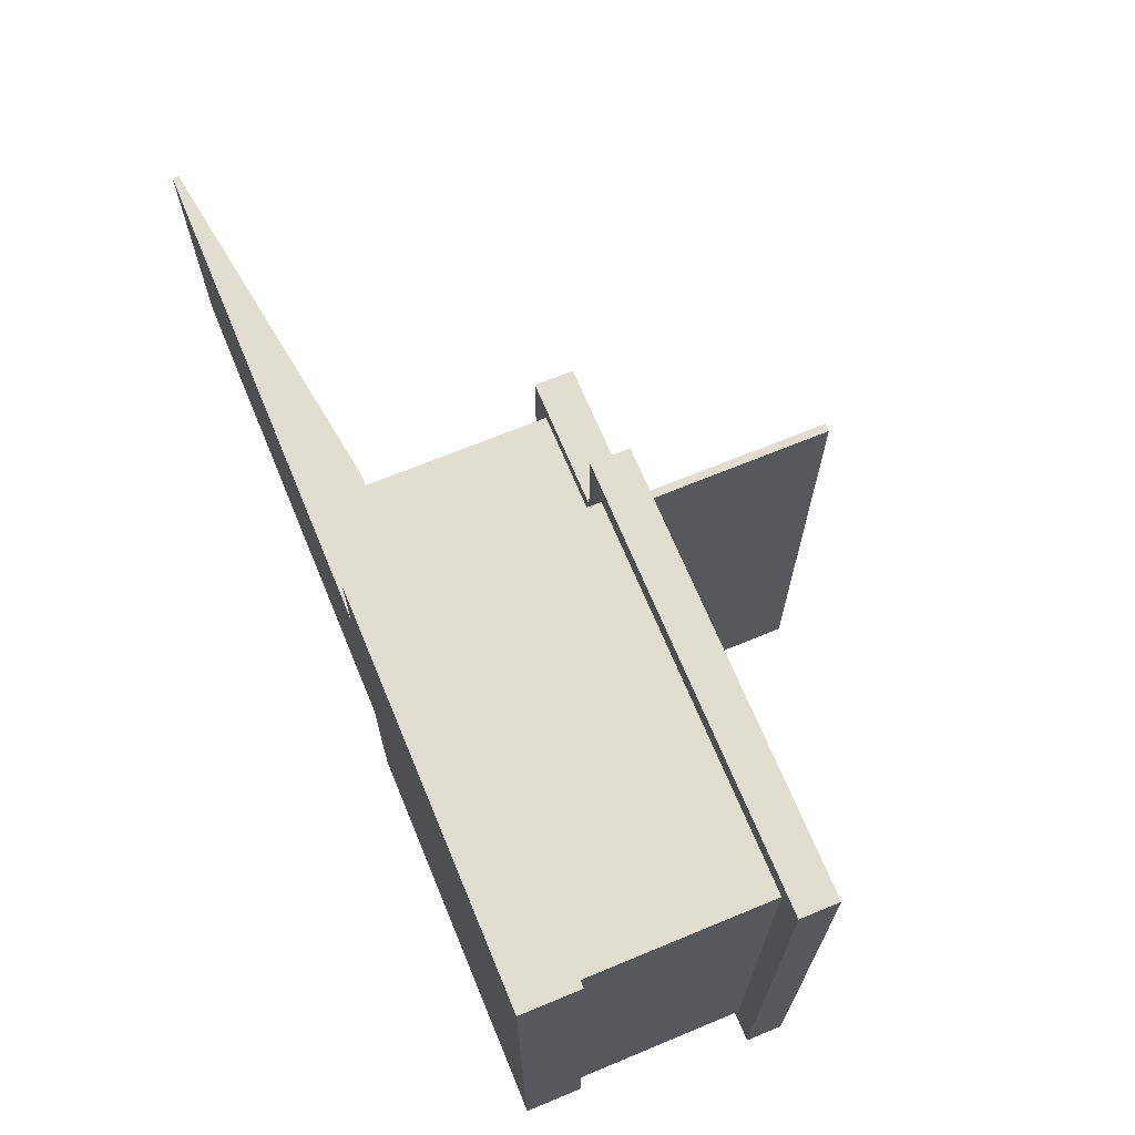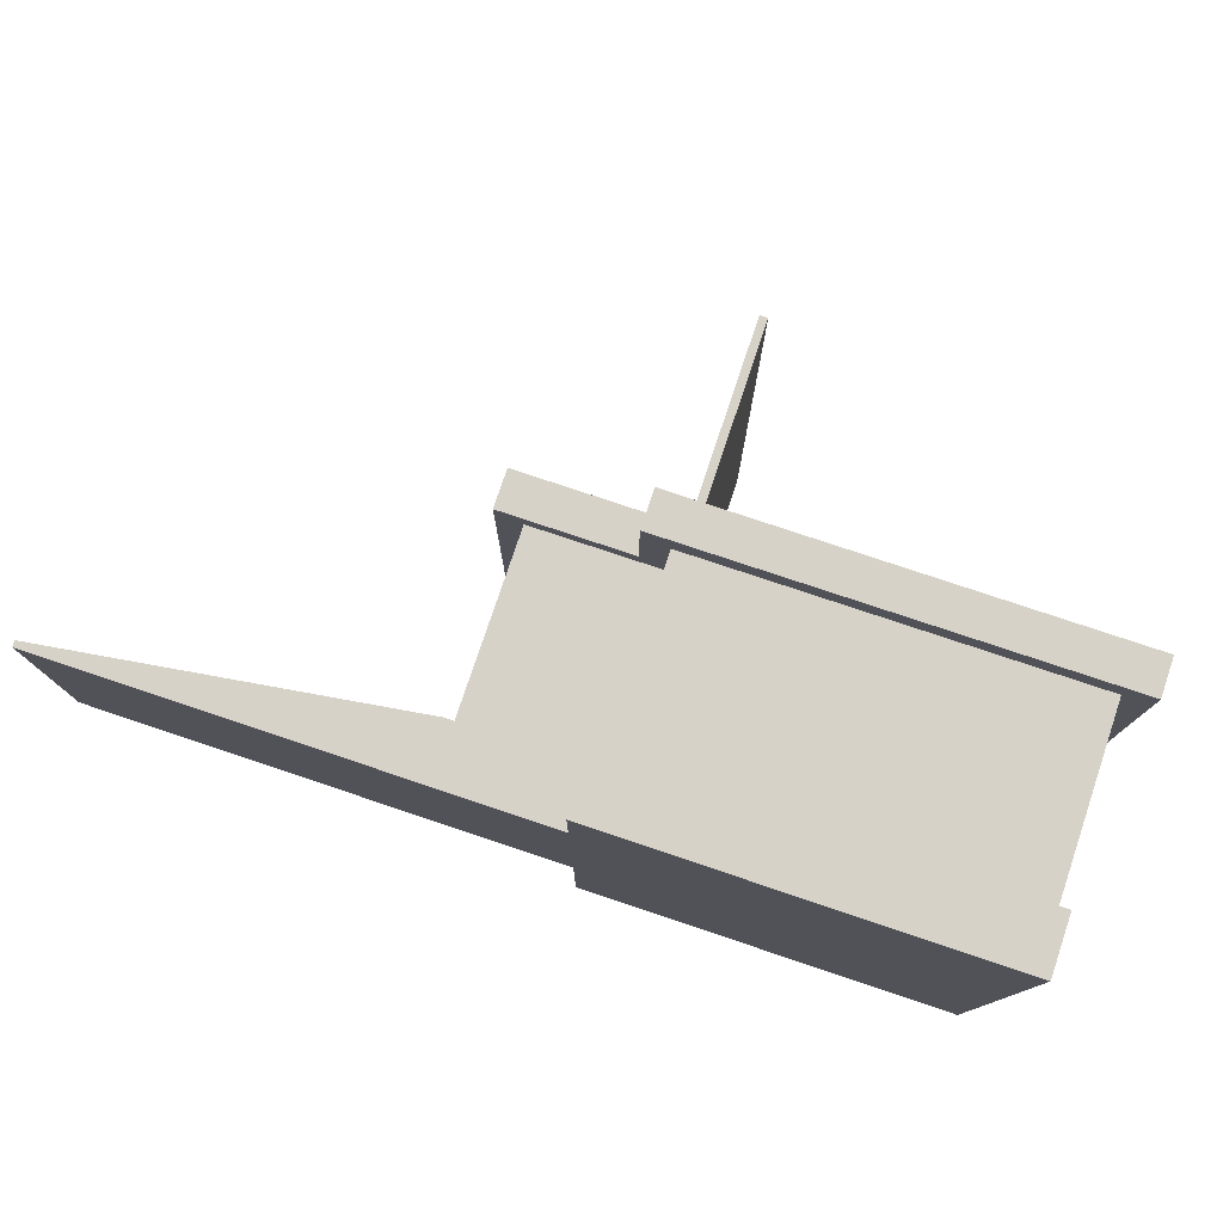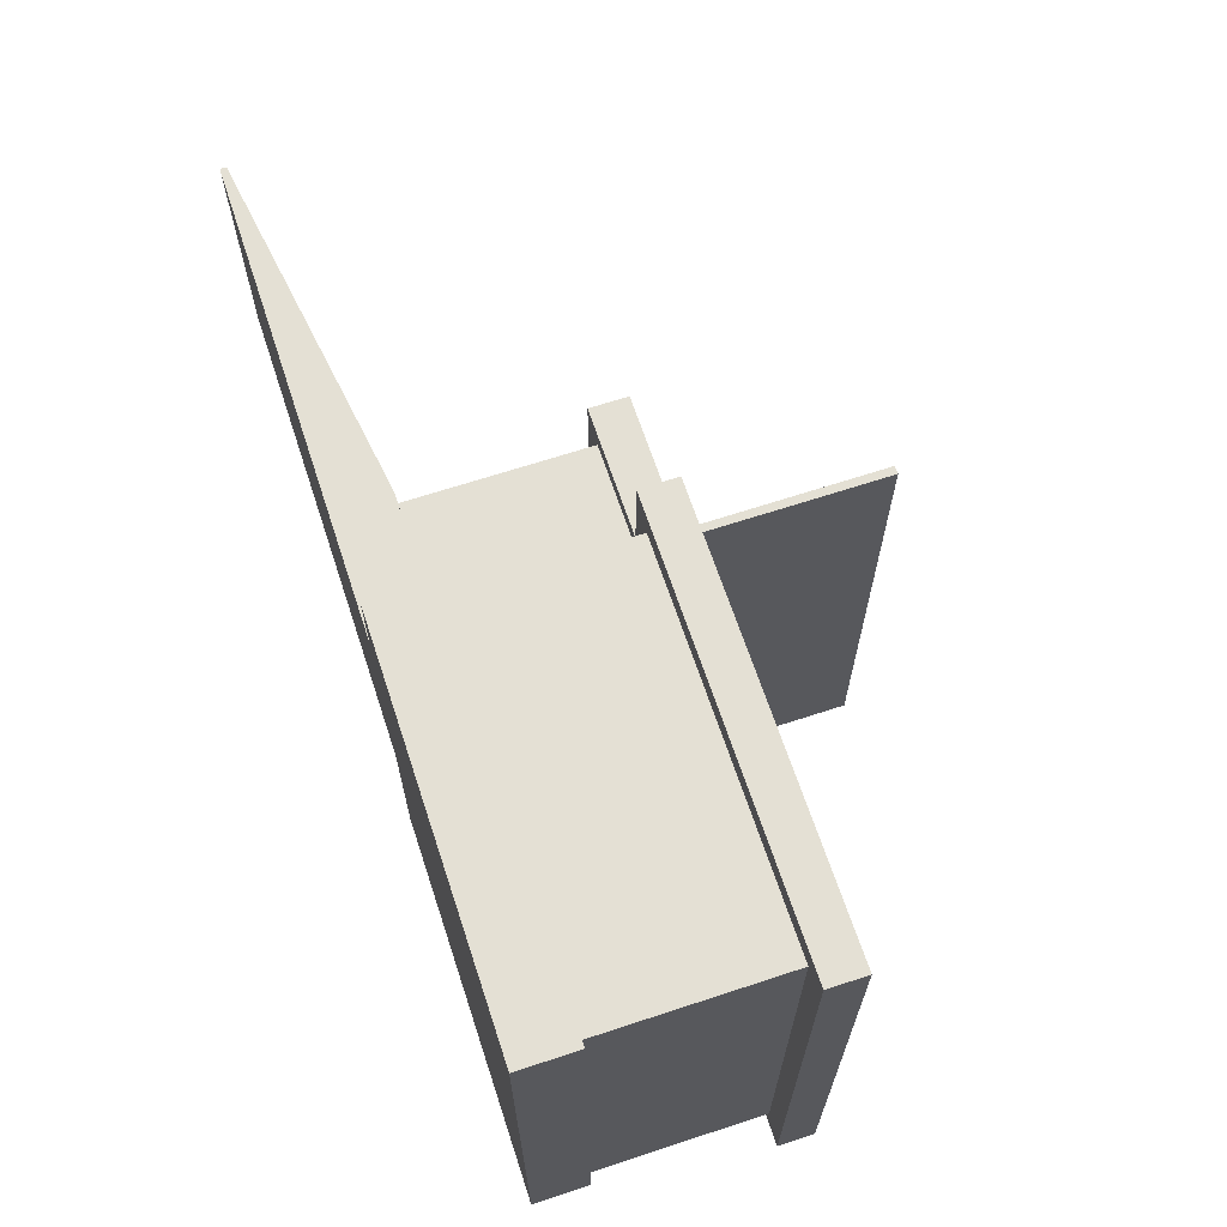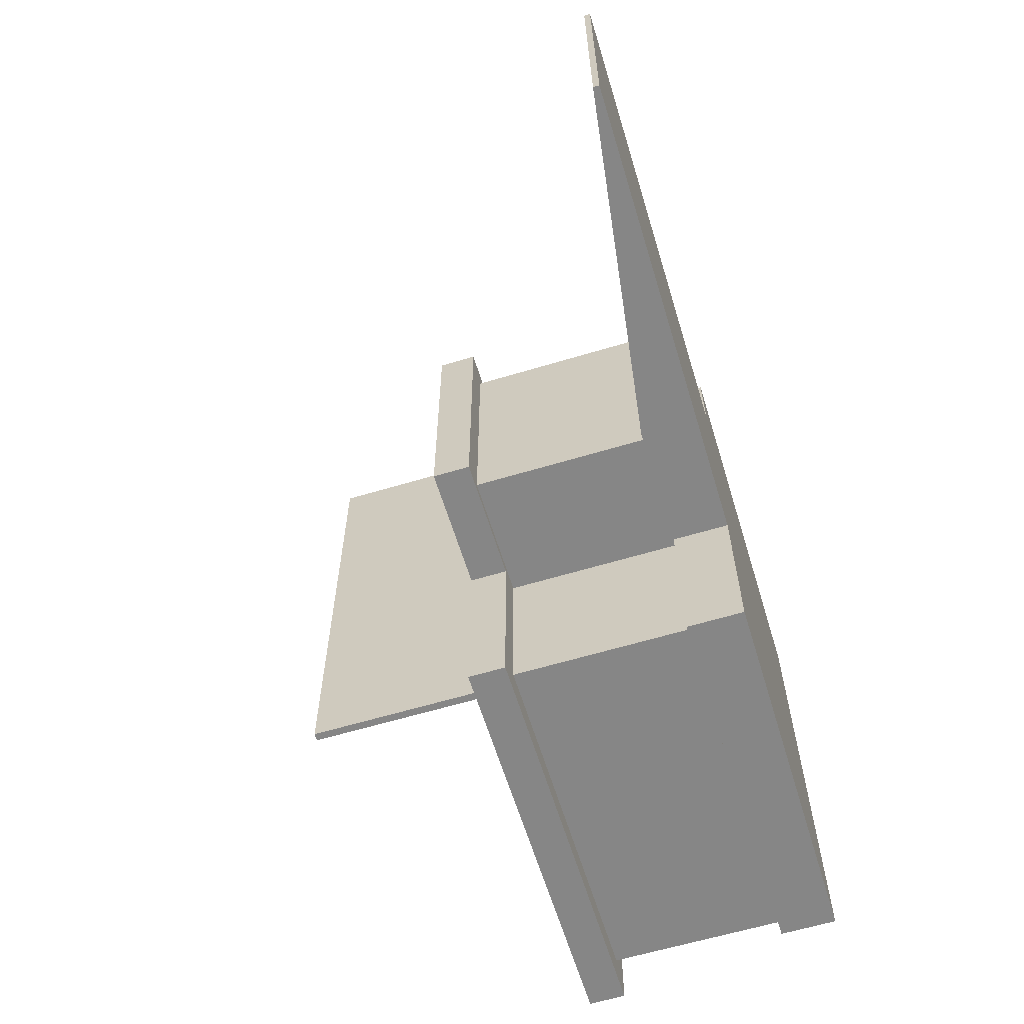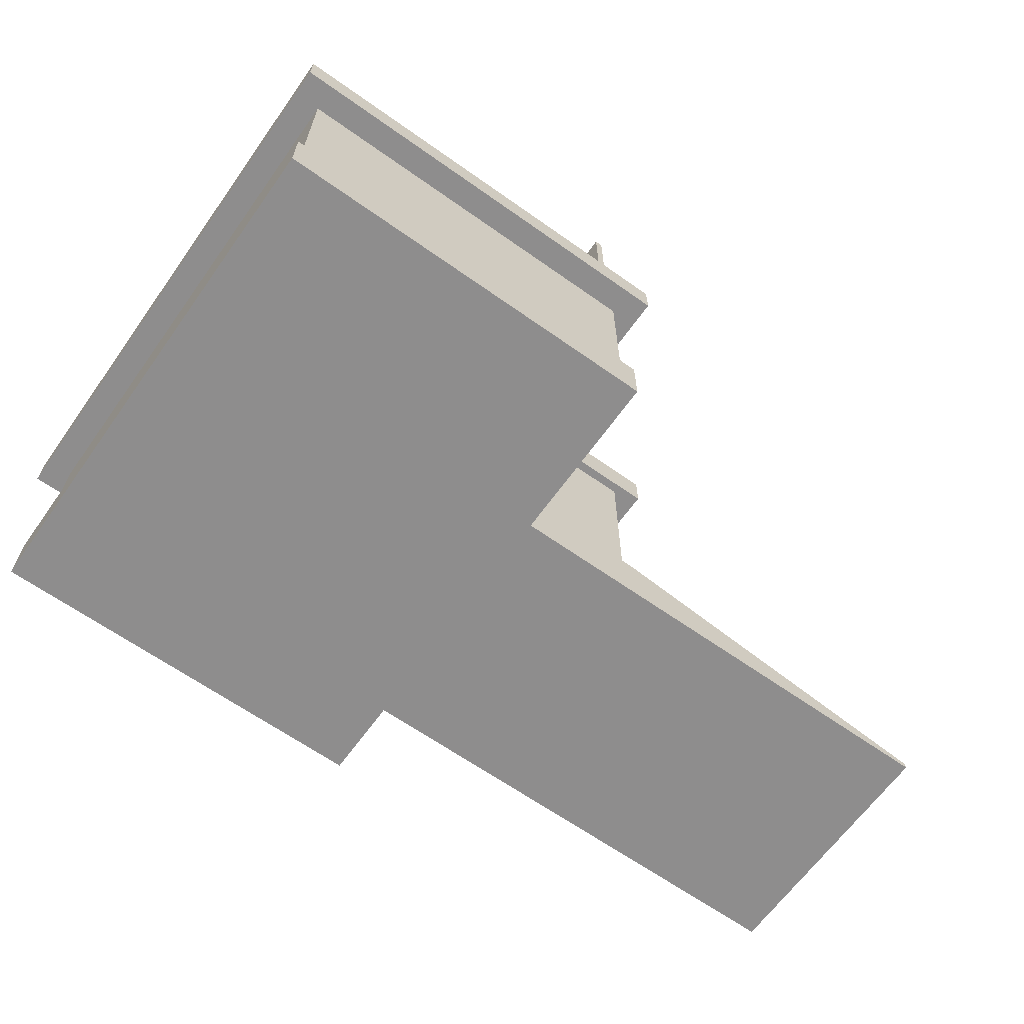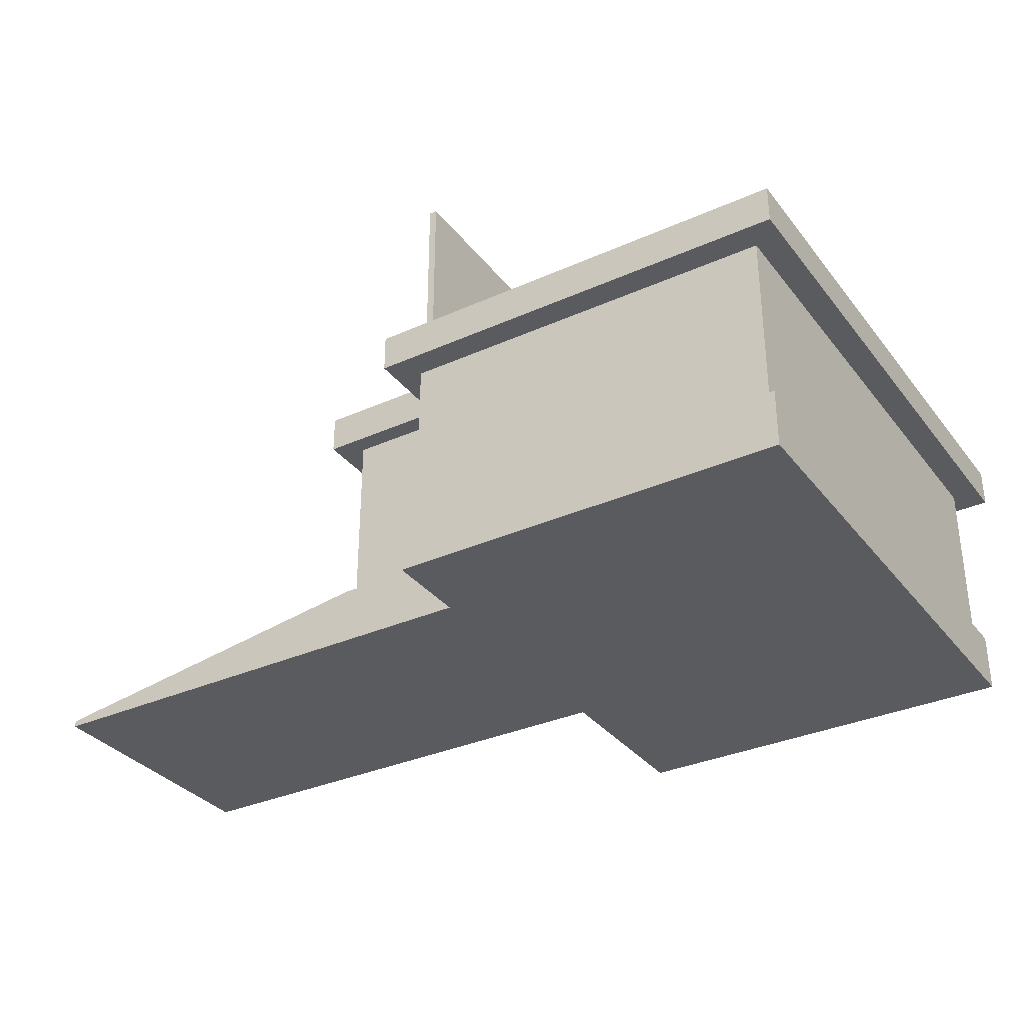
<metadata>
{"format":"obj","ext":"obj","renderer":"f3d","projection":"perspective","resolution":1024,"background":"white","views":[{"elev":68.5,"azim":67.5,"up":"+Z"},{"elev":77.8,"azim":18.5,"up":"+Z"},{"elev":66.2,"azim":71.7,"up":"+Z"},{"elev":-62.0,"azim":-73.0,"up":"+Z"},{"elev":-64.7,"azim":144.5,"up":"+Y"},{"elev":-33.1,"azim":31.7,"up":"+Y"}]}
</metadata>
<code>
v  52.08 -310.3 362.4
v  601.9 -310.3 362.4
v  601.9 -229.6 362.4
v  52.08 -229.6 362.4
v  601.9 -310.3 -362.4
v  52.08 -310.3 -362.4
v  52.08 -229.6 -362.4
v  601.9 -229.6 -362.4
v  27.32 70.26 387.2
v  27.32 17.75 387.2
v  626.6 17.75 387.2
v  626.6 70.26 387.2
v  626.6 70.26 -387.2
v  626.6 17.75 -387.2
v  27.32 17.75 -387.2
v  27.32 70.26 -387.2
v  64.45 17.75 350
v  589.5 17.75 350
v  589.5 17.75 -350
v  64.45 17.75 -350
v  589.5 -229.6 350
v  64.45 -229.6 350
v  64.45 -229.6 -350
v  589.5 -229.6 -350
v  52.08 -310.3 -117.6
v  52.08 -229.6 -117.6
v  64.45 -229.6 -113.6
v  52.08 -310.3 246.4
v  601.9 -310.3 -106.8
v  601.9 -310.3 27.33
v  601.9 -310.3 41.2
v  601.9 -310.3 172.3
v  64.45 17.75 238
v  64.45 -229.6 238
v  589.5 -229.6 238
v  589.5 17.75 238
v  589.5 -229.6 -113.6
v  601.9 -229.6 -117.6
v  601.9 -310.3 -117.6
v  64.45 17.75 -113.6
v  27.32 17.75 -125.7
v  626.6 17.75 -125.7
v  589.5 17.75 -113.6
v  27.32 70.26 -125.7
v  626.6 70.26 -125.7
v  601.9 -229.6 246.4
v  601.9 -310.3 246.4
v  626.6 17.75 263.2
v  27.32 70.26 263.2
v  626.6 70.26 263.2
v  52.08 -229.6 246.4
v  27.32 17.75 263.2
v  -151.4 70.26 -125.7
v  -151.4 70.26 263.2
v  -126.6 -310.3 246.4
v  -126.6 -310.3 -117.6
v  -126.6 -229.6 -117.6
v  -114.3 -229.6 -113.6
v  -114.3 17.75 -113.6
v  -151.4 17.75 -125.7
v  -114.3 17.75 238
v  -114.3 -229.6 238
v  -126.6 -229.6 246.4
v  -151.4 17.75 263.2
v  -626.6 -301.6 246.4
v  -626.6 -301.6 -117.6
v  -626.6 -310.3 -117.6
v  -626.6 -310.3 246.4
g Box004
f 1 2 3 4
f 5 6 7 8
f 9 10 11 12
f 13 14 15 16
f 10 17 18 11
f 14 19 20 15
f 3 21 22 4
f 7 23 24 8
f 20 19 24 23
f 6 25 26 7
f 23 7 26 27
f 25 6 5 28
f 1 28 5 29
f 1 29 30 31
f 1 31 32 2
f 33 34 22 17
f 21 18 17 22
f 21 35 36 18
f 24 37 38 8
f 8 38 39 5
f 20 40 41 15
f 19 14 42 43
f 16 44 45 13
f 15 41 44 16
f 13 45 42 14
f 20 23 27 40
f 24 19 43 37
f 35 46 38 37
f 46 47 39 38
f 42 48 36 43
f 49 50 45 44
f 50 48 42 45
f 37 43 36 35
f 1 4 51 28
f 51 4 22 34
f 21 3 46 35
f 3 2 47 46
f 17 10 52 33
f 48 11 18 36
f 9 12 50 49
f 10 9 49 52
f 12 11 48 50
f 49 44 53 54
f 25 28 55 56
f 26 25 56 57
f 27 26 57 58
f 40 27 58 59
f 41 40 59 60
f 44 41 60 53
f 34 33 61 62
f 28 51 63 55
f 51 34 62 63
f 33 52 64 61
f 52 49 54 64
f 54 53 60 64
f 61 64 60 59
f 58 62 61 59
f 65 66 67 68
f 62 58 57 63
f 56 55 68 67
f 55 63 65 68
f 63 57 66 65
f 57 56 67 66
v  85.27 70.26 353.4
v  74.64 70.26 353.4
v  74.64 70.26 -354
v  85.27 70.26 -354
v  74.64 310.3 -354
v  74.64 310.3 353.4
v  85.27 310.3 353.4
v  85.27 310.3 -354
g Box188
f 69 70 71 72
f 73 74 75 76
f 70 69 75 74
f 69 72 76 75
f 71 73 76 72
f 71 70 74 73

</code>
